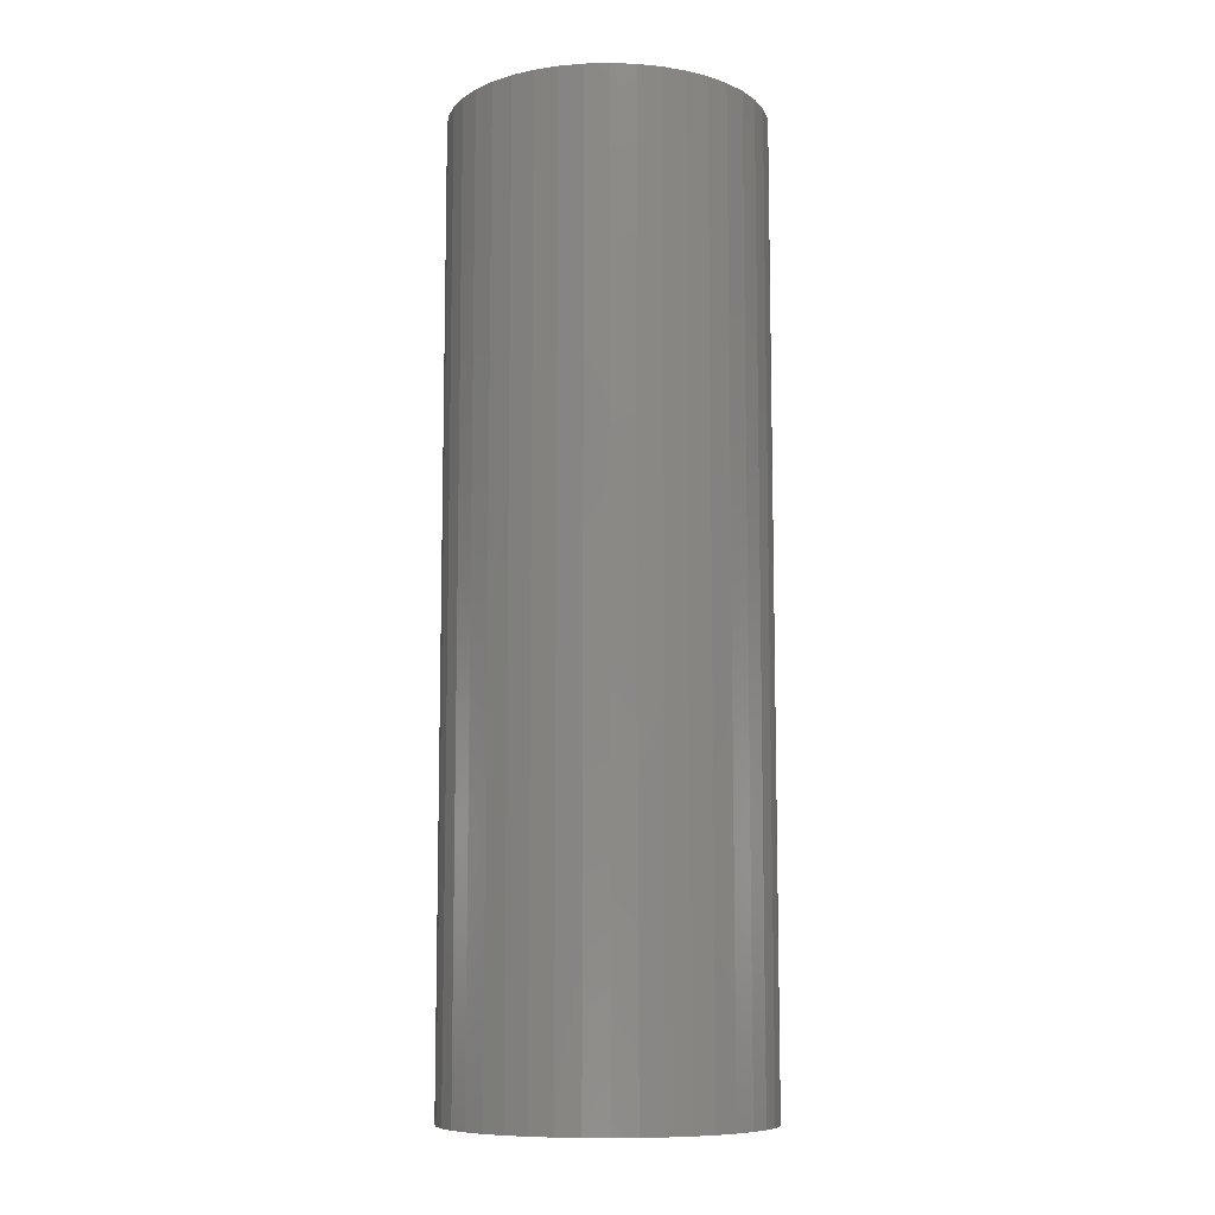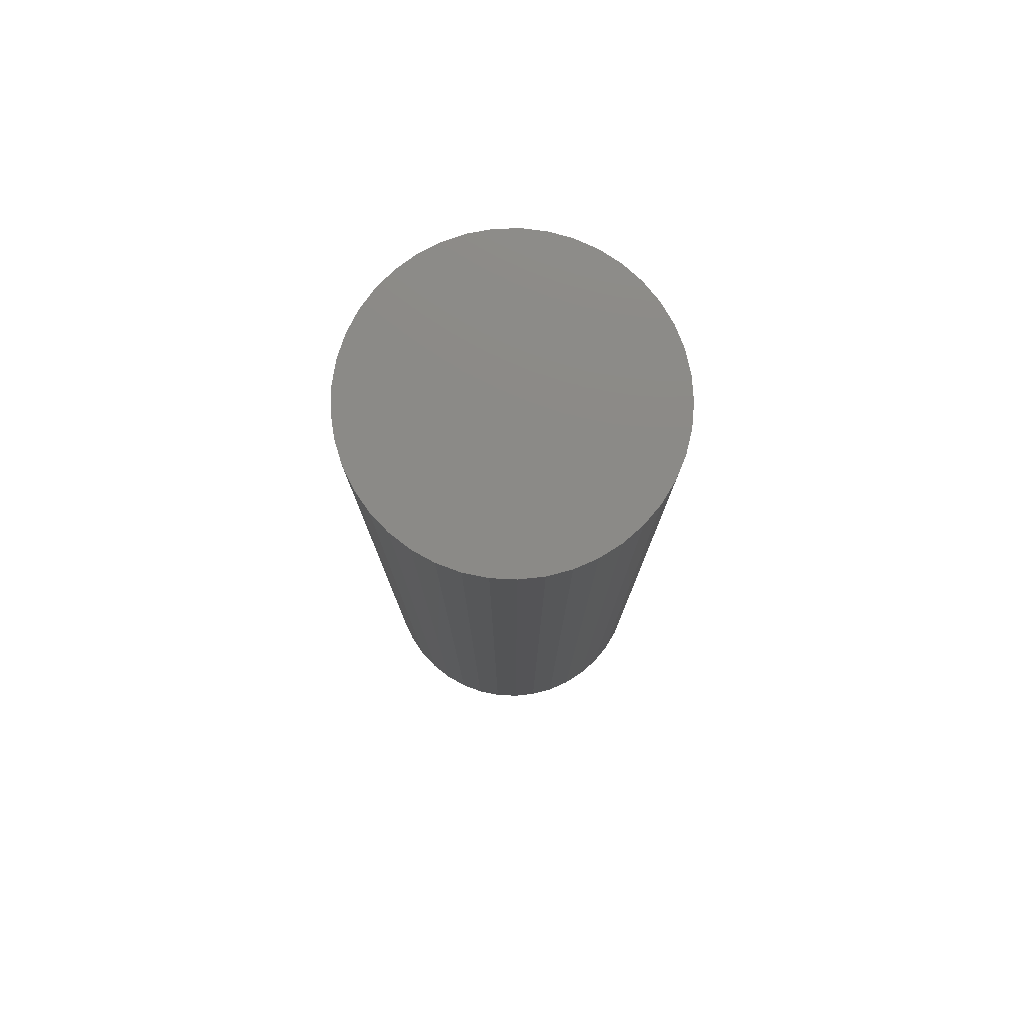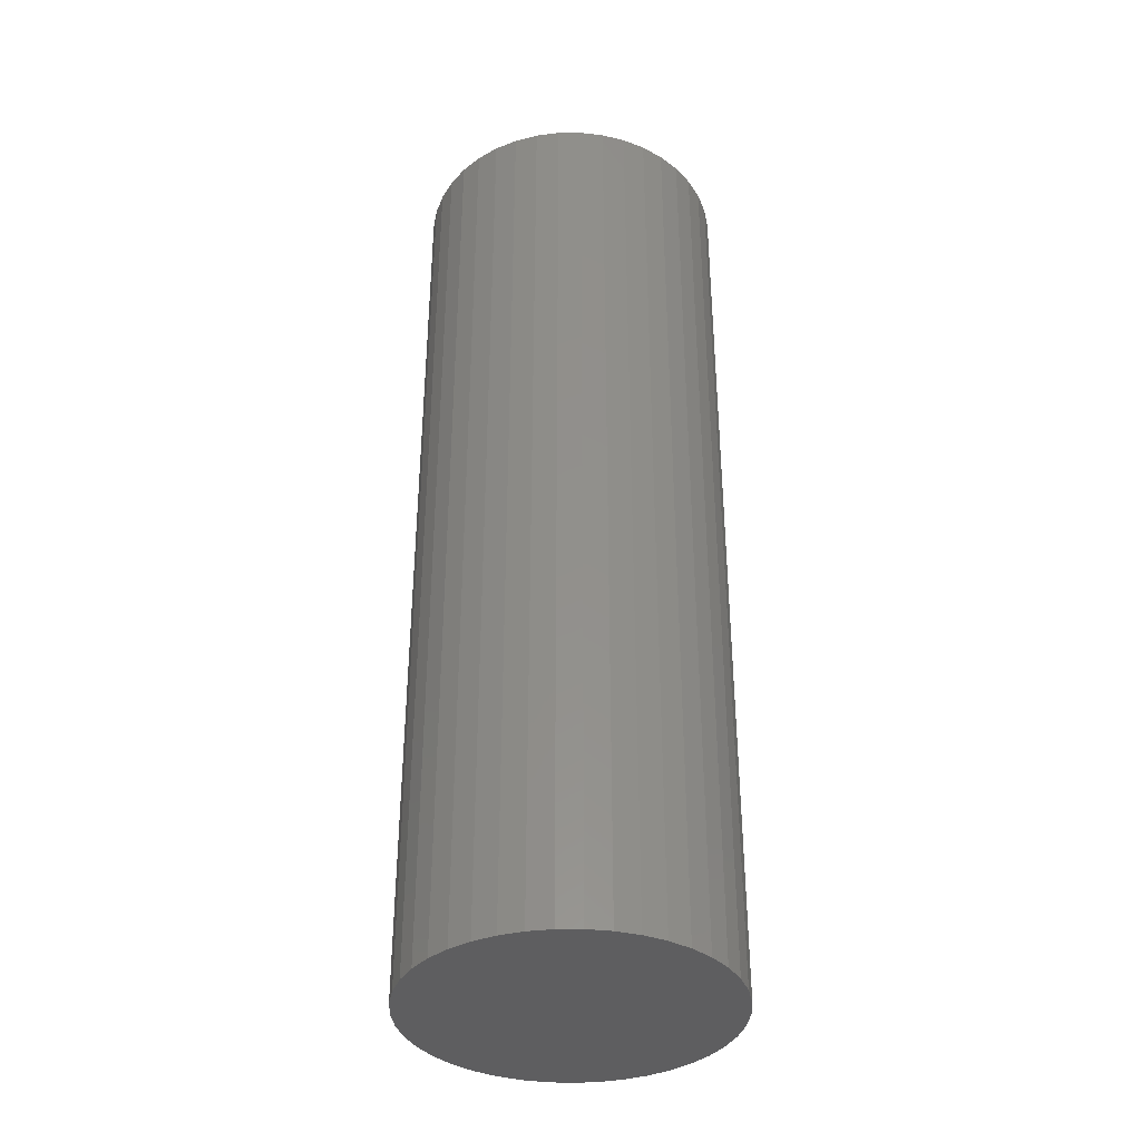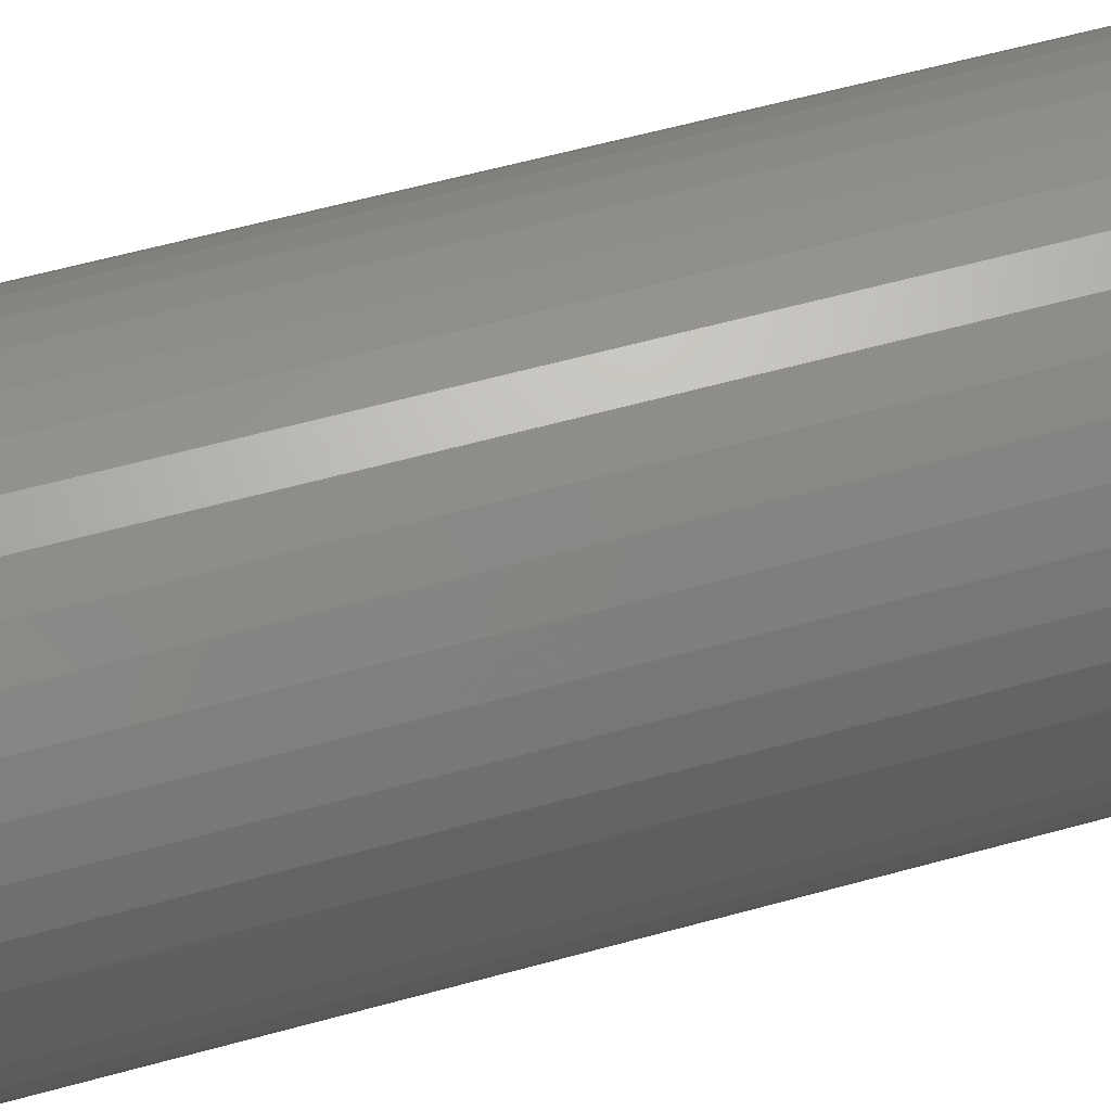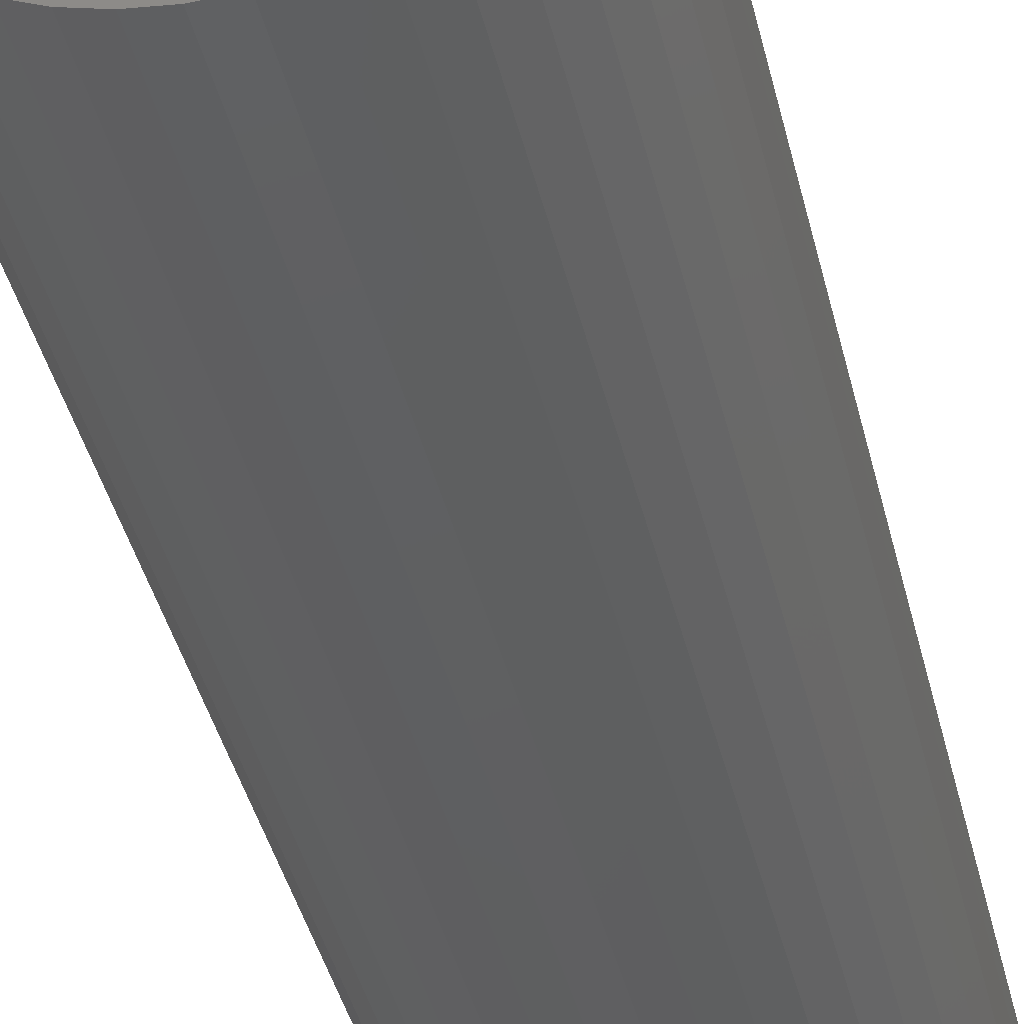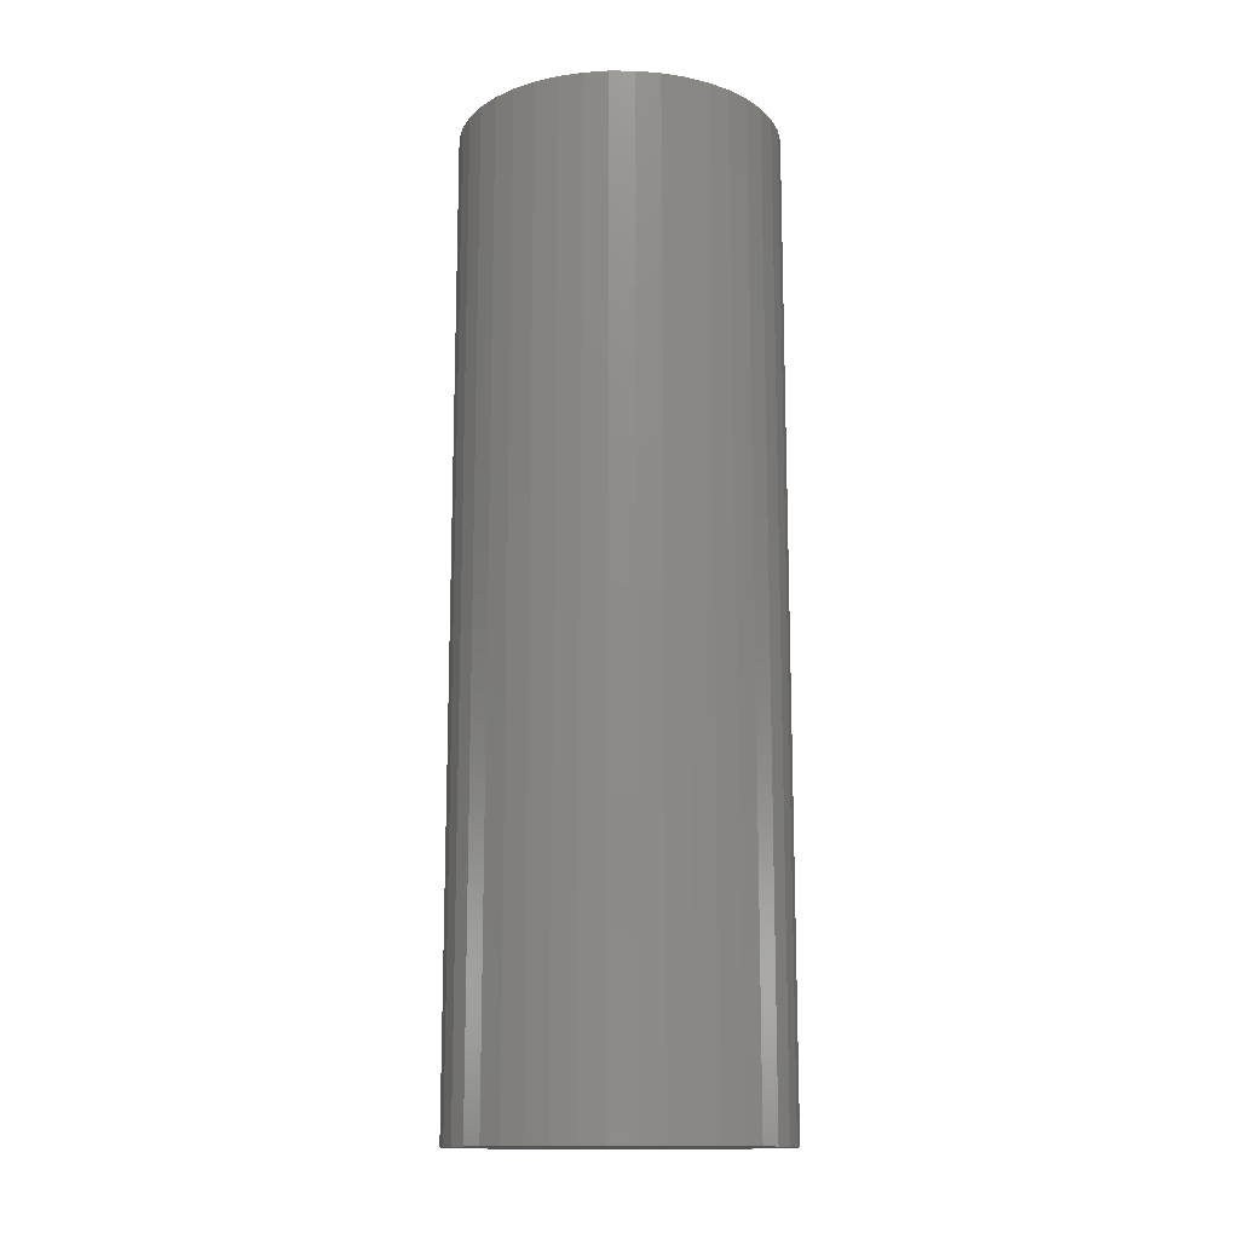
<metadata>
{"format":"stl","ext":"stl","renderer":"f3d","projection":"perspective","resolution":1024,"background":"white","views":[{"elev":-9.3,"azim":159.4,"up":"+Y"},{"elev":78.3,"azim":158.6,"up":"+Y"},{"elev":-36.7,"azim":138.7,"up":"+Y"},{"elev":55.7,"azim":-106.5,"up":"+Z"},{"elev":-39.3,"azim":-167.2,"up":"+Z"},{"elev":-14.2,"azim":-152.2,"up":"+Y"}]}
</metadata>
<code>
# stl→obj: 82 verts, 160 faces
v 0.1631 0 0.02519
v 0.165 -1 0
v 0.165 0 0
v 0.1631 -1 0.02519
v 0.1573 0 0.04978
v 0.1573 -1 0.04978
v 0.1479 0 0.07321
v 0.1479 -1 0.07321
v 0.135 0 0.09493
v 0.135 -1 0.09493
v 0.1189 0 0.1144
v 0.1189 -1 0.1144
v 0.1 0 0.1312
v 0.1 -1 0.1312
v 0.07882 0 0.145
v 0.07882 -1 0.145
v 0.05577 0 0.1553
v 0.05577 -1 0.1553
v 0.03141 -1 0.162
v 0.03141 0 0.162
v 0.00632 0 0.1649
v 0.00632 -1 0.1649
v -0.01892 0 0.1639
v -0.01892 -1 0.1639
v -0.04372 0 0.1591
v -0.04372 -1 0.1591
v -0.0675 -1 0.1506
v -0.0675 0 0.1506
v -0.08969 0 0.1385
v -0.08969 -1 0.1385
v -0.1098 0 0.1232
v -0.1098 -1 0.1232
v -0.1273 0 0.105
v -0.1273 -1 0.105
v -0.1418 0 0.08432
v -0.1418 -1 0.08432
v -0.153 -1 0.06168
v -0.153 0 0.06168
v -0.1607 0 0.0376
v -0.1607 -1 0.0376
v -0.1645 0 0.01263
v -0.1645 -1 0.01263
v -0.1645 0 -0.01263
v -0.1645 -1 -0.01263
v -0.1607 0 -0.0376
v -0.1607 -1 -0.0376
v -0.153 -1 -0.06168
v -0.153 0 -0.06168
v -0.1418 0 -0.08432
v -0.1418 -1 -0.08432
v -0.1273 -1 -0.105
v -0.1273 0 -0.105
v -0.1098 0 -0.1232
v -0.1098 -1 -0.1232
v -0.08969 -1 -0.1385
v -0.08969 0 -0.1385
v -0.0675 0 -0.1506
v -0.0675 -1 -0.1506
v -0.04372 0 -0.1591
v -0.04372 -1 -0.1591
v -0.01892 0 -0.1639
v -0.01892 -1 -0.1639
v 0.00632 0 -0.1649
v 0.00632 -1 -0.1649
v 0.03141 0 -0.162
v 0.03141 -1 -0.162
v 0.05577 0 -0.1553
v 0.05577 -1 -0.1553
v 0.07882 0 -0.145
v 0.07882 -1 -0.145
v 0.1 0 -0.1312
v 0.1 -1 -0.1312
v 0.1189 -1 -0.1144
v 0.1189 0 -0.1144
v 0.135 0 -0.09493
v 0.135 -1 -0.09493
v 0.1479 0 -0.07321
v 0.1479 -1 -0.07321
v 0.1573 0 -0.04978
v 0.1573 -1 -0.04978
v 0.1631 -1 -0.02519
v 0.1631 0 -0.02519
f 1 2 3
f 1 4 2
f 5 6 4
f 5 4 1
f 7 8 6
f 7 6 5
f 9 8 7
f 9 10 8
f 11 10 9
f 11 12 10
f 13 14 12
f 13 12 11
f 15 16 14
f 15 14 13
f 17 18 16
f 17 19 18
f 17 16 15
f 20 19 17
f 21 22 19
f 21 19 20
f 23 24 22
f 23 22 21
f 25 26 24
f 25 27 26
f 25 24 23
f 28 27 25
f 29 30 27
f 29 27 28
f 31 32 30
f 31 30 29
f 33 34 32
f 33 32 31
f 35 36 34
f 35 37 36
f 35 34 33
f 38 37 35
f 39 40 37
f 39 37 38
f 41 42 40
f 41 40 39
f 43 44 42
f 43 42 41
f 45 46 44
f 45 47 46
f 45 44 43
f 48 47 45
f 49 50 47
f 49 51 50
f 49 47 48
f 52 51 49
f 53 54 51
f 53 55 54
f 53 51 52
f 56 55 53
f 57 58 55
f 57 55 56
f 59 58 57
f 59 60 58
f 61 60 59
f 61 62 60
f 63 62 61
f 63 64 62
f 65 64 63
f 65 66 64
f 67 66 65
f 67 68 66
f 69 68 67
f 69 70 68
f 71 70 69
f 71 72 70
f 71 73 72
f 74 73 71
f 75 73 74
f 75 76 73
f 77 76 75
f 77 78 76
f 79 78 77
f 79 80 78
f 79 81 80
f 82 81 79
f 3 2 81
f 3 81 82
f 77 74 71
f 77 75 74
f 11 1 3
f 11 5 1
f 11 7 5
f 11 9 7
f 11 15 13
f 11 17 15
f 11 20 17
f 11 21 20
f 11 23 21
f 11 25 23
f 11 28 25
f 11 29 28
f 11 31 29
f 11 33 31
f 11 35 33
f 11 38 35
f 11 39 38
f 11 41 39
f 11 43 41
f 11 45 43
f 11 48 45
f 11 49 48
f 11 52 49
f 11 53 52
f 11 56 53
f 11 57 56
f 11 59 57
f 11 61 59
f 11 63 61
f 11 65 63
f 11 67 65
f 11 69 67
f 11 71 69
f 11 79 77
f 11 82 79
f 11 3 82
f 11 77 71
f 78 72 73
f 78 73 76
f 12 2 4
f 12 4 6
f 12 6 8
f 12 8 10
f 12 14 16
f 12 16 18
f 12 18 19
f 12 19 22
f 12 22 24
f 12 24 26
f 12 26 27
f 12 27 30
f 12 30 32
f 12 32 34
f 12 34 36
f 12 36 37
f 12 37 40
f 12 40 42
f 12 42 44
f 12 44 46
f 12 46 47
f 12 47 50
f 12 50 51
f 12 51 54
f 12 54 55
f 12 55 58
f 12 58 60
f 12 60 62
f 12 62 64
f 12 64 66
f 12 66 68
f 12 68 70
f 12 70 72
f 12 78 80
f 12 80 81
f 12 81 2
f 12 72 78

</code>
